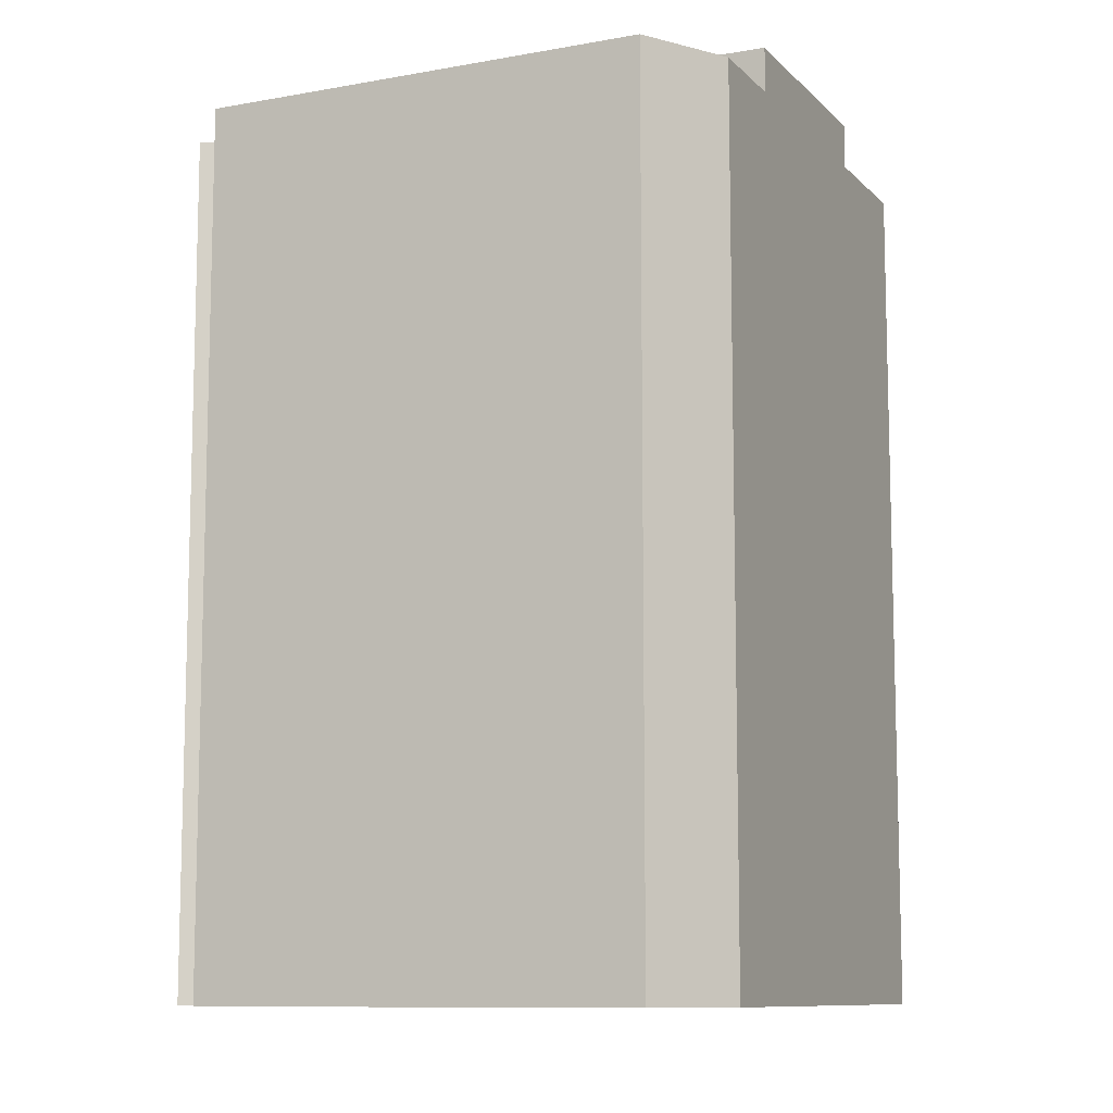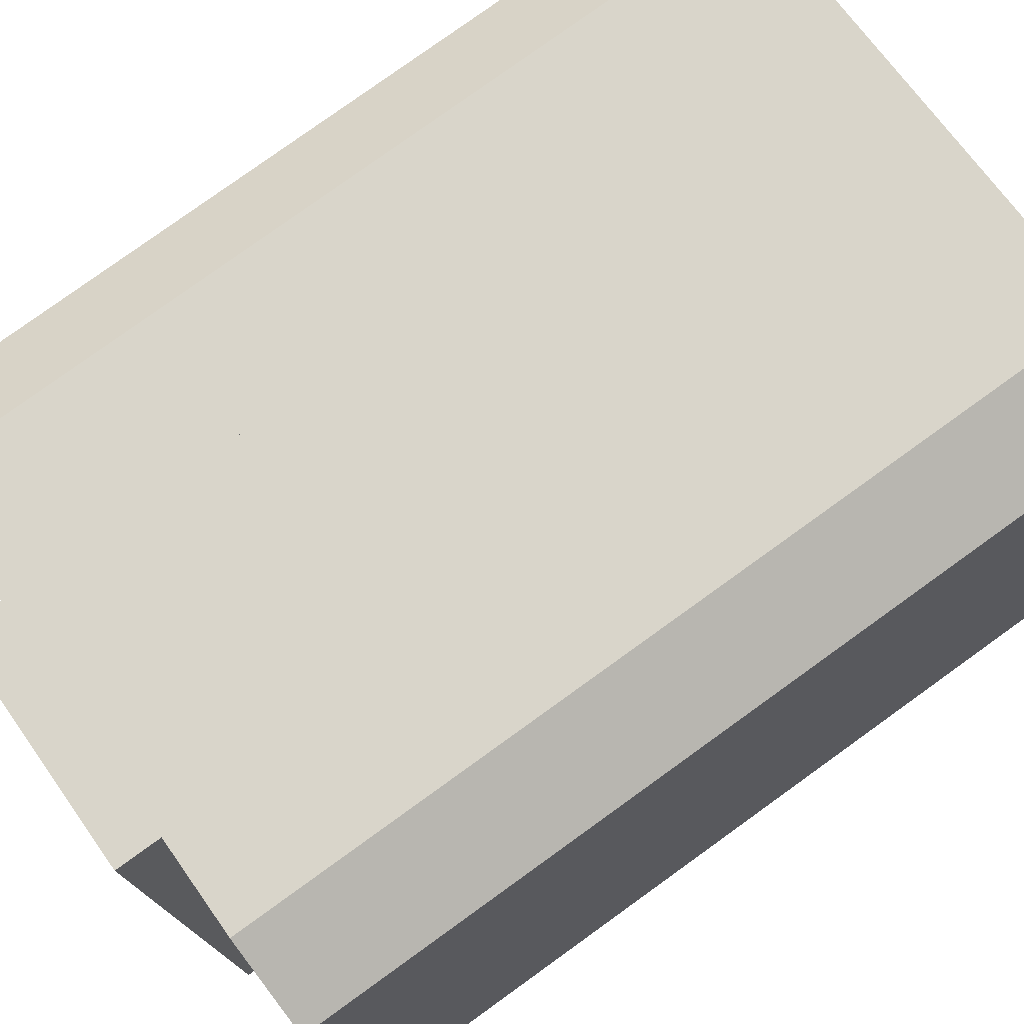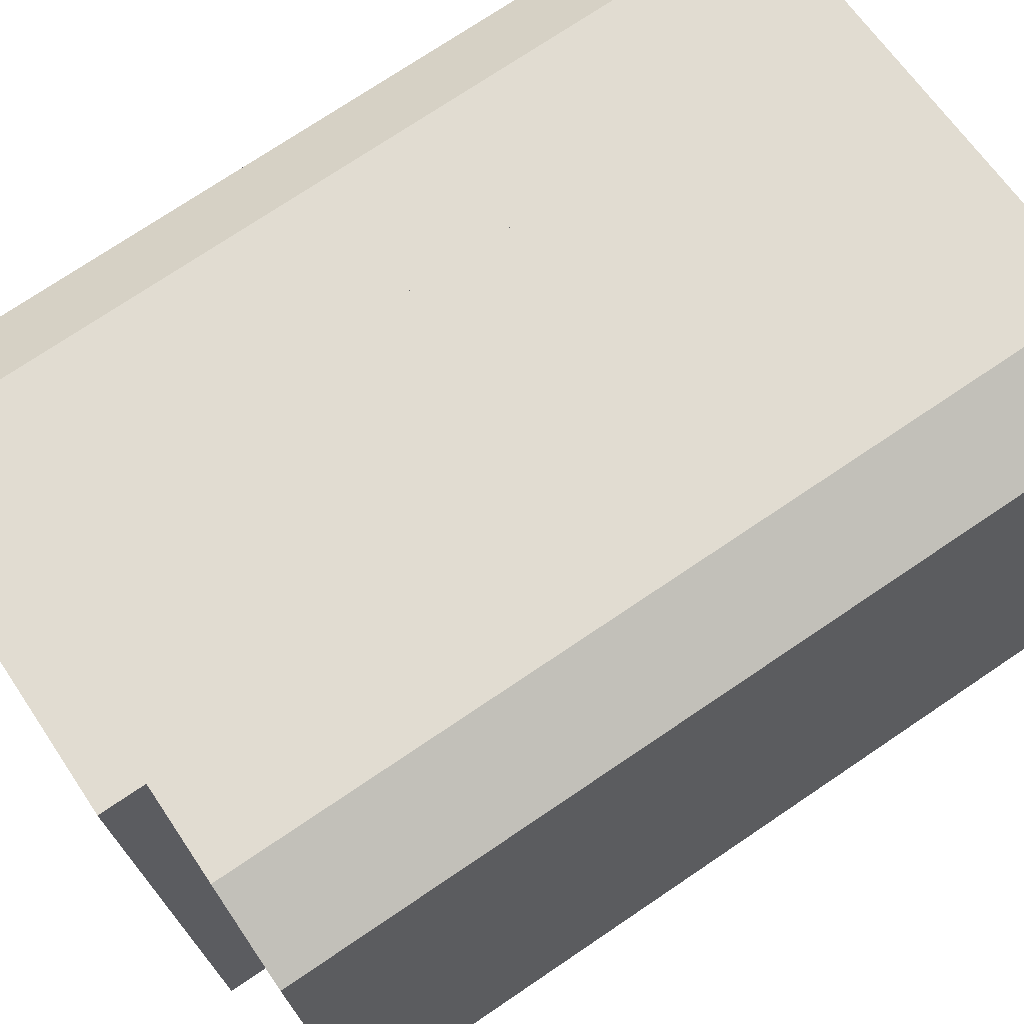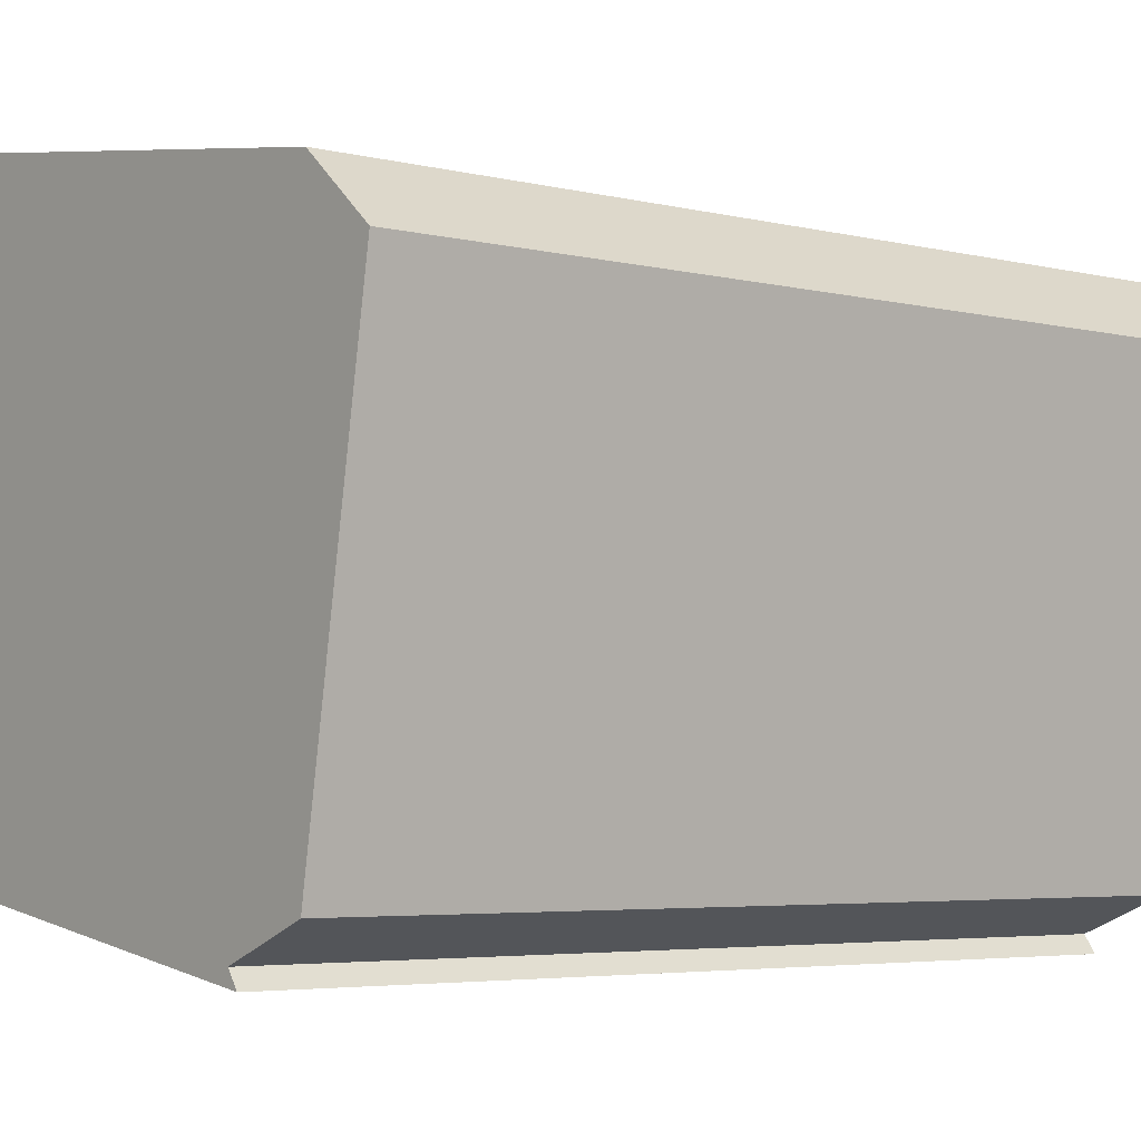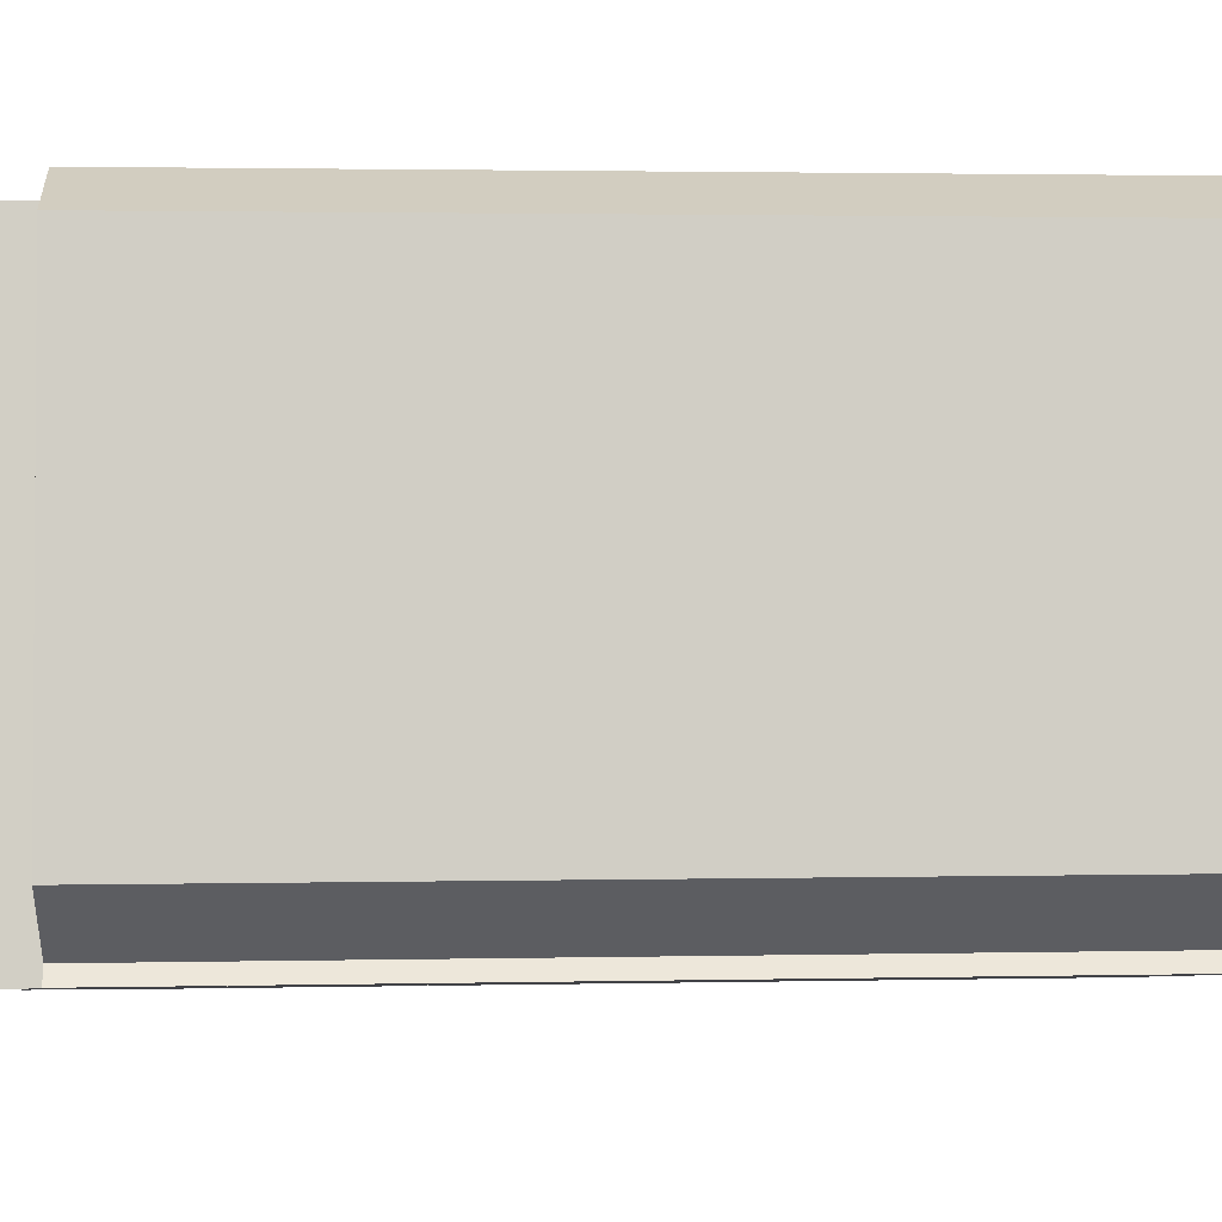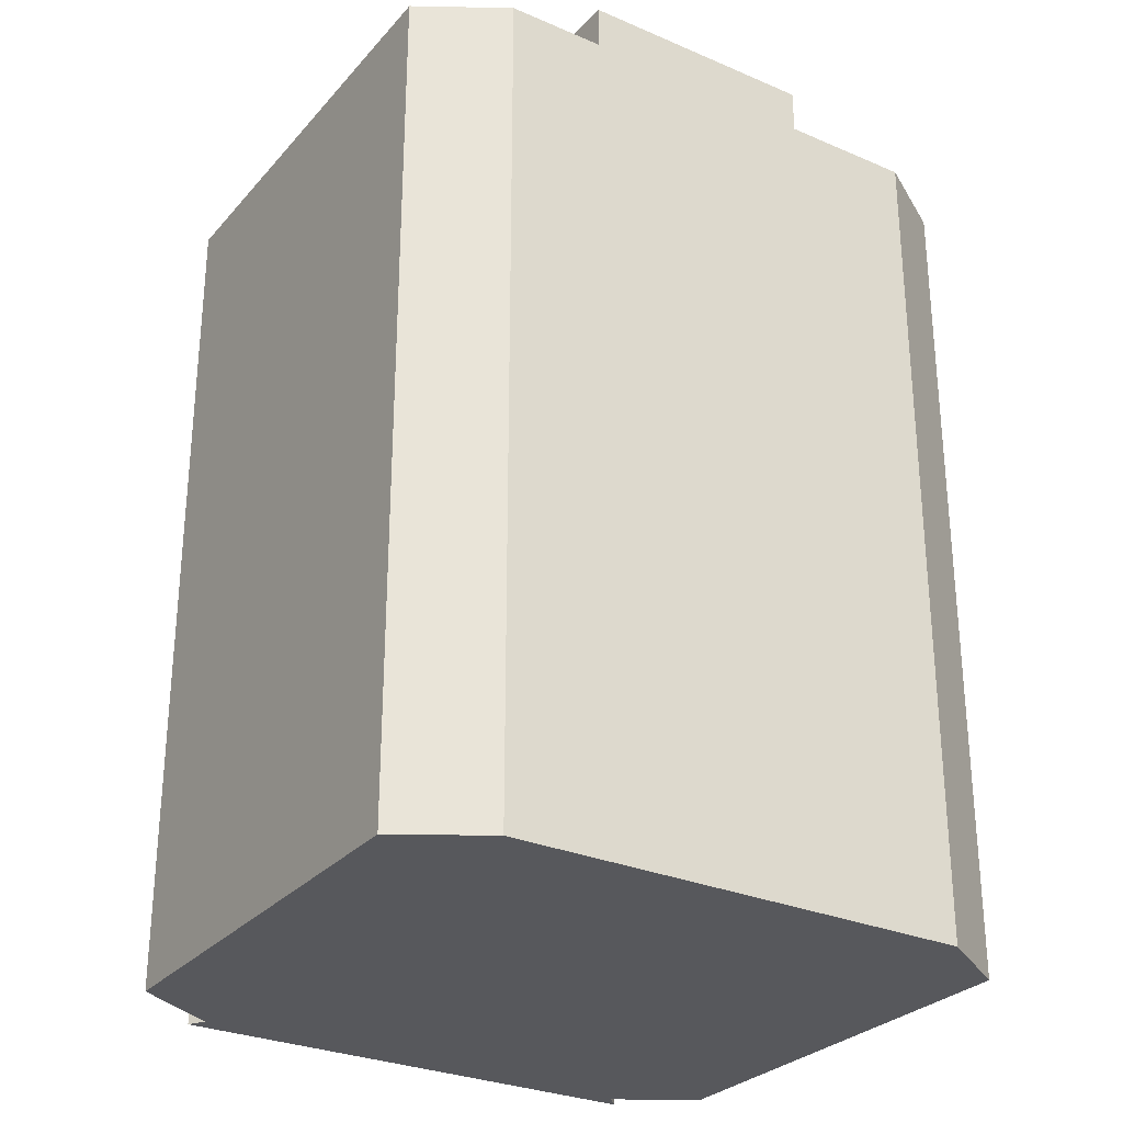
<metadata>
{"format":"obj","ext":"obj","renderer":"f3d","projection":"perspective","resolution":1024,"background":"white","views":[{"elev":-9.9,"azim":-56.3,"up":"+Y"},{"elev":79.9,"azim":-125.7,"up":"+Z"},{"elev":74.2,"azim":-124.0,"up":"+Z"},{"elev":-4.4,"azim":50.9,"up":"+Z"},{"elev":2.1,"azim":-94.6,"up":"+Z"},{"elev":-28.8,"azim":-23.9,"up":"+Y"}]}
</metadata>
<code>
v  1.345 17.38 8.988
v  1.552 17.38 -1.262
v  0 17.38 1.064e-15
v  3.323 17.38 -1.872
v  1.289 17.38 -1.558
v  3.227 17.38 9.757
v  5.192 17.38 9.45
v  5.192 -5.786e-16 9.45
v  3.323 1.146e-16 -1.872
v  1.289 9.54e-17 -1.558
v  1.552 7.728e-17 -1.262
v  0 0 0
v  1.345 -5.504e-16 8.988
v  3.227 -5.974e-16 9.757
v  12.69 17.38 8.279
v  8.155 17.38 -2.617
v  10.02 17.38 8.696
v  14.19 17.38 6.979
v  12.7 17.38 -2.048
v  10.94 17.38 -2.751
v  11.18 17.38 -3.083
v  12.7 1.254e-16 -2.048
v  10.94 1.685e-16 -2.751
v  11.18 1.888e-16 -3.083
v  8.155 1.602e-16 -2.617
v  12.69 -5.069e-16 8.279
v  14.19 -4.273e-16 6.979
v  10.02 -5.325e-16 8.696
v  8.155 18.28 -2.617
v  5.192 18.28 9.45
v  10.02 18.28 8.696
v  3.323 18.28 -1.872
g defaultobject
f 1 2 3
f 2 4 5
f 4 2 1
f 4 1 6
f 4 6 7
f 8 4 7
f 4 8 9
f 9 5 4
f 5 9 10
f 10 2 5
f 2 10 11
f 11 3 2
f 3 11 12
f 12 1 3
f 1 12 13
f 14 7 6
f 7 14 8
f 13 6 1
f 6 13 14
f 9 11 10
f 11 9 8
f 11 8 12
f 12 8 13
f 13 8 14
f 15 16 17
f 16 15 18
f 16 18 19
f 16 19 20
f 16 20 21
f 22 20 19
f 20 22 23
f 24 16 21
f 16 24 25
f 23 21 20
f 21 23 24
f 26 18 15
f 18 26 27
f 25 17 16
f 17 25 28
f 28 15 17
f 15 28 26
f 27 19 18
f 19 27 22
f 23 25 24
f 25 23 22
f 25 22 28
f 28 22 27
f 28 27 26
f 29 30 31
f 30 29 32
f 9 30 32
f 30 9 8
f 8 31 30
f 31 8 28
f 28 29 31
f 29 28 25
f 25 32 29
f 32 25 9
f 25 8 9
f 8 25 28

</code>
